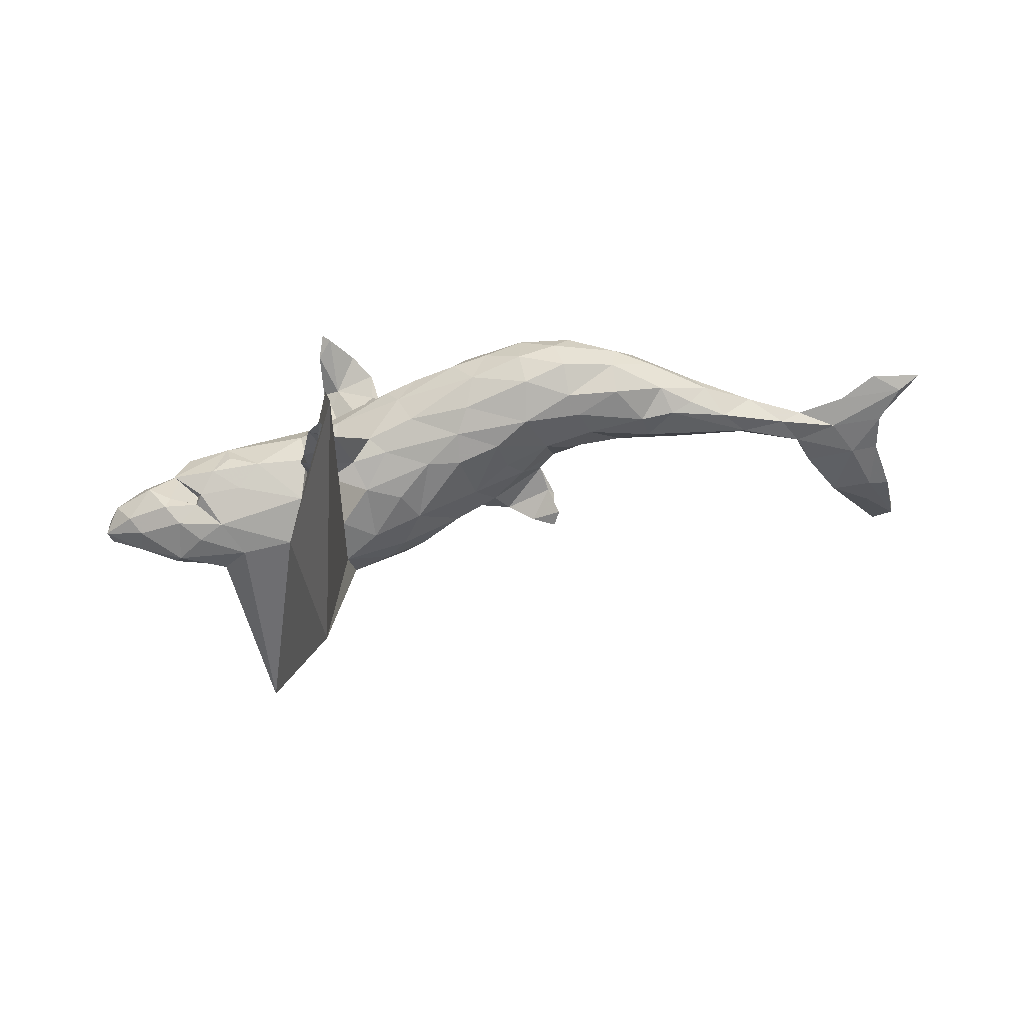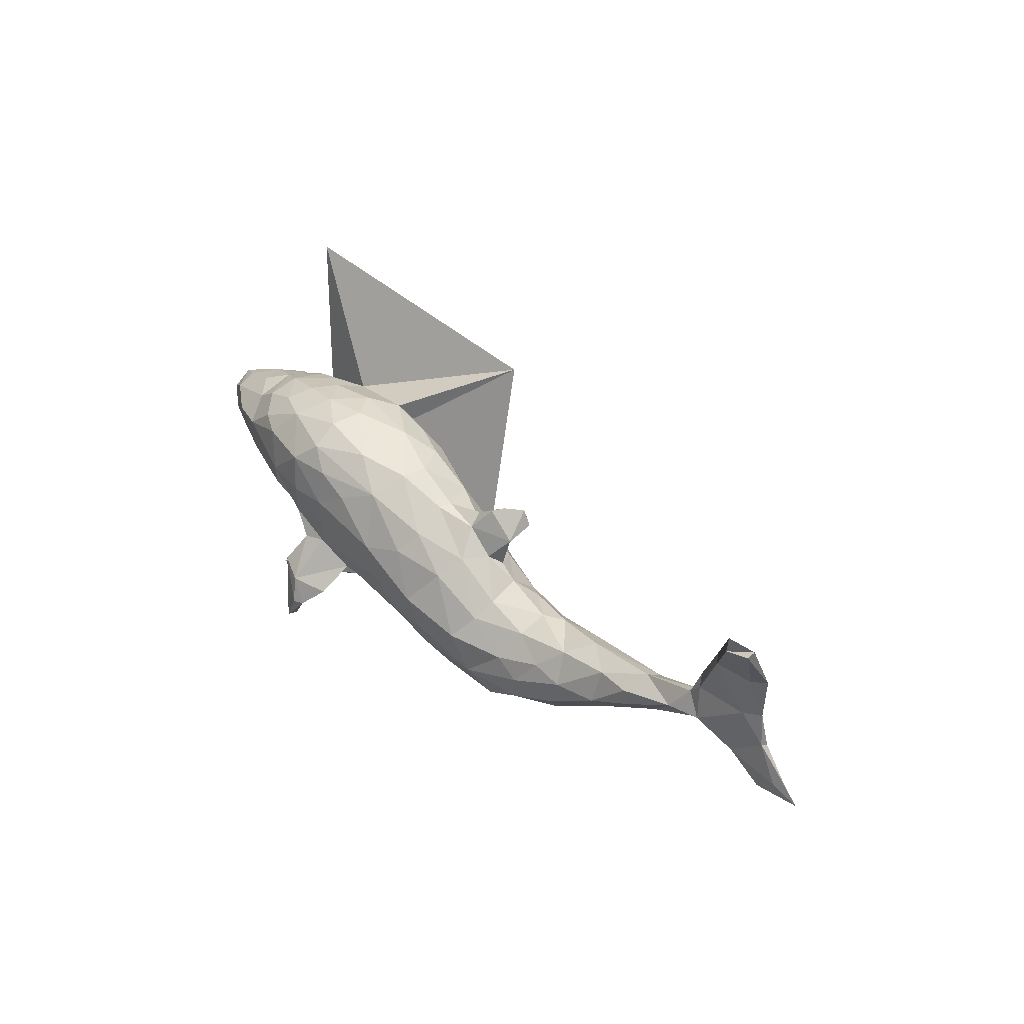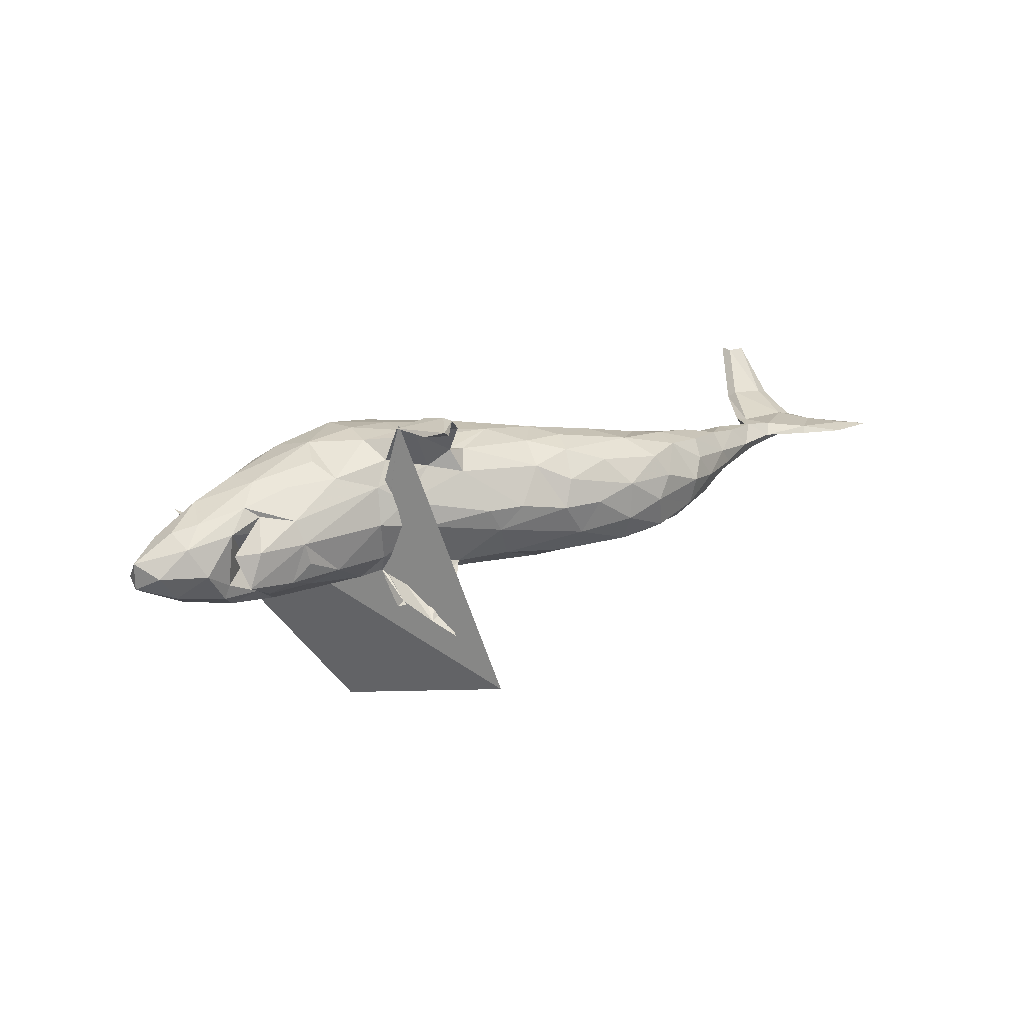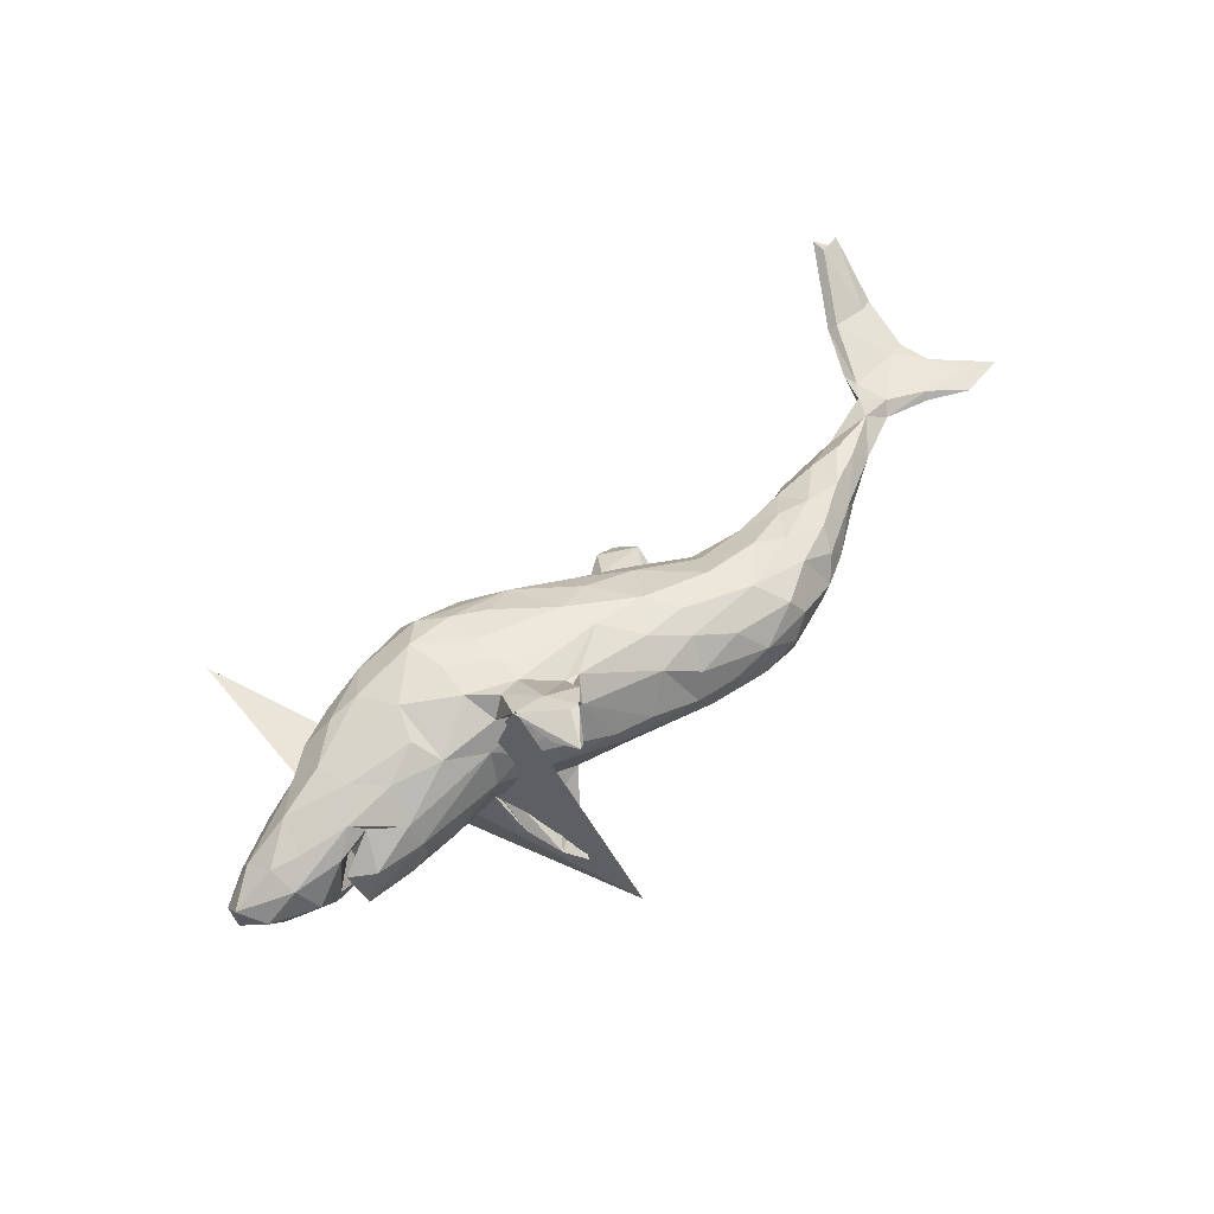
<metadata>
{"format":"obj","ext":"obj","renderer":"f3d","projection":"perspective","resolution":1024,"background":"white","views":[{"elev":-61.1,"azim":8.4,"up":"+Z"},{"elev":34.7,"azim":49.1,"up":"+Y"},{"elev":20.2,"azim":-35.0,"up":"+Z"},{"elev":55.5,"azim":-44.7,"up":"+Z"}]}
</metadata>
<code>
v 0.8456 -0.05131 -0.02209
v 0.8097 -0.03195 -0.0312
v 0.8027 -0.03315 -0.01594
v 0.7701 0.02616 -0.01813
v 0.7676 -0.06092 -0.01997
v 0.772 0.02036 -0.02966
v 0.7155 -0.01847 -0.01269
v 0.7328 0.07039 -0.01112
v 0.7646 0.07983 -0.02048
v 0.75 0.1577 -0.01191
v 0.7576 0.1577 0.006871
v 0.7844 0.1672 -0.001968
v 0.709 -0.0264 -0.02376
v 0.7948 0.2588 0.04805
v 0.721 0.07973 -0.02713
v 0.7471 0.2064 0.01733
v 0.799 0.2603 0.06679
v 0.6895 0.02036 -0.03311
v 0.7633 0.2779 0.07021
v 0.7603 0.252 0.07055
v 0.6483 0.00978 -0.002123
v 0.6328 -0.006731 -0.01836
v 0.6249 0.04145 -0.02816
v 0.5993 -0.002623 -0.03601
v 0.6868 0.1687 0.00425
v 0.6437 0.067 -0.008301
v 0.6962 0.1599 0.01534
v 0.6233 0.04602 -0.009708
v 0.5939 0.00586 0.007029
v 0.6429 0.09248 -0.01238
v 0.5458 -0.04287 -0.01067
v 0.5262 0.01859 -0.01056
v 0.5309 0.003876 -0.03843
v 0.5171 -0.03407 0.0198
v 0.4974 -0.03779 -0.05061
v 0.5069 -0.01062 0.02212
v 0.4706 -0.0808 -0.019
v 0.4458 -0.06346 0.03588
v 0.4417 -0.07261 -0.0515
v 0.4464 -0.09015 0.007847
v 0.3922 -0.108 -0.05224
v 0.4054 0.01084 -0.00931
v 0.4526 -0.007054 0.02076
v 0.3598 -0.01995 -0.0506
v 0.3635 -0.1091 0.05117
v 0.3797 -0.06213 0.05272
v 0.4071 -0.06314 -0.06594
v 0.3472 -0.142 0.02867
v 0.3785 -0.1374 -0.01073
v 0.3528 -0.06133 -0.07203
v 0.3196 -0.1665 -0.00018
v 0.3129 -0.1602 -0.04255
v 0.314 -0.1241 -0.07742
v 0.2864 -0.1388 0.06502
v 0.3682 -0.01205 0.02842
v 0.3071 -0.009527 -0.03018
v 0.259 -0.04956 -0.07104
v 0.2297 -0.1815 -0.05877
v 0.328 -0.04968 0.05546
v 0.2726 -0.02306 0.03971
v 0.2405 -0.1864 0.02978
v 0.2193 -0.1734 0.06376
v 0.2925 -0.09557 0.07299
v 0.2531 -0.06918 0.07433
v 0.2151 -0.1955 -0.007051
v 0.188 -0.1276 0.09021
v 0.1553 -0.1927 0.0325
v 0.245 -0.09412 -0.08794
v 0.2158 -0.01453 -0.04796
v 0.181 -0.0303 0.06667
v 0.2316 -0.1334 -0.08653
v 0.1508 -0.09949 -0.09894
v 0.1528 -0.1934 -0.02869
v 0.1912 -0.004363 0.03442
v 0.12 -0.1611 0.07396
v 0.2775 -0.003257 -0.005726
v 0.1602 -0.1649 -0.07425
v 0.1786 -0.03302 -0.07231
v 0.09227 -0.1865 0.01115
v 0.04929 -0.1633 0.05331
v 0.1856 0.01099 -0.01927
v 0.1666 0.07951 -0.02384
v 0.1586 0.03582 -0.01721
v 0.06644 -0.1714 -0.0413
v 0.03159 -0.1744 0.009112
v 0.1422 0.04989 0.001276
v 0.05112 -0.1341 -0.08147
v 0.1289 0.01935 -0.05715
v 0.1699 0.1355 -0.05658
v 0.09481 -0.06122 -0.1035
v 0.182 0.1099 -0.05758
v 0.1538 -0.06892 0.09749
v 0.1322 0.1263 -0.0423
v 0.1764 0.09108 -0.01827
v 0.1053 -0.01319 -0.08588
v 0.06354 -0.128 0.0931
v 0.02932 -0.09299 -0.09948
v 0.09489 0.08703 -0.000141
v 0.07659 -0.09061 0.1069
v 0.04132 0.03146 -0.08701
v 0.1238 0.1255 -0.02207
v 0.09353 0.0175 0.07669
v 0.05048 -0.04091 0.113
v -0.04065 -0.1521 0.02099
v -0.000733 -0.1335 0.07833
v 0.09057 0.1057 -0.02244
v 0.03021 0.06976 0.06839
v 0.03722 0.1053 -0.001593
v -0.05093 -0.12 -0.0682
v 0.1138 0.04453 0.03787
v 0.06979 0.07523 -0.03704
v 0.01146 0.03596 0.1001
v 0.02948 0.1034 0.01871
v -0.03071 -0.0467 -0.1088
v 0.01072 -0.08893 0.1078
v -0.04923 0.02257 0.1233
v 0.02476 -0.04169 -0.1093
v -8.9e-05 0.09263 -0.06316
v -0.09453 -0.1358 0.01849
v -0.04479 0.1399 0.03856
v -0.0391 0.1402 -0.004641
v -0.07422 -0.1369 -0.01805
v -0.1215 -0.09582 0.08165
v -0.1031 -0.06992 0.1107
v -0.1758 -0.1422 -0.1471
v -0.1305 -0.0943 -0.07334
v -0.08835 0.007018 -0.1178
v -0.163 -0.06365 -0.09566
v -0.1387 -0.08449 0.1193
v -0.2184 -0.1921 0.1899
v -0.1945 -0.1807 -0.1619
v -0.1393 -0.109 0.1617
v -0.1465 -0.01438 -0.1133
v -0.1705 -0.1399 0.1878
v -0.1873 -0.1413 0.1955
v -0.1028 -0.0733 -0.09274
v -0.2069 -0.08875 0.1593
v -0.03238 -0.03104 0.1213
v -0.1258 -0.06614 0.1146
v -0.1918 -0.09795 0.00106
v -0.1769 -0.02712 0.1301
v -0.06607 0.1117 0.09186
v -0.1781 -0.1006 -0.1003
v -0.1709 0.01021 0.1333
v -0.2216 -0.1545 -0.1387
v -0.2087 -0.04317 -0.1056
v -0.2052 -0.1846 0.1805
v -0.06387 0.05374 -0.1084
v -0.1215 0.09025 0.1211
v -0.1745 0.06024 0.1345
v -0.1467 0.07831 -0.1155
v -0.1978 -0.07245 -0.06143
v -0.2462 0.04074 -0.004858
v -0.1937 -0.09654 0.1854
v -0.1162 0.1708 -0.02255
v -0.1725 -0.0698 0.09423
v -0.2226 -0.08739 -0.1317
v -0.2303 -0.1543 0.1753
v -0.07321 0.1368 -0.05801
v -0.1219 0.1589 0.06881
v -0.243 -0.1007 -0.1167
v -0.2488 -0.09231 -0.1277
v -0.1993 0.04444 -0.1178
v -0.2135 -0.03249 0.1396
v -0.2359 -0.08015 0.1713
v -0.2475 0.005924 0.1317
v -0.1709 0.1194 0.1239
v -0.2204 -0.08037 0.04432
v -0.1365 0.1444 -0.07943
v -0.2503 -0.04702 -0.07784
v -0.1003 0.1111 -0.09507
v -0.2403 0.05739 0.1383
v -0.2346 -0.04167 0.1081
v -0.234 -0.08306 0.1775
v -0.1946 0.1924 0.01845
v -0.2067 0.1212 -0.1122
v -0.2045 0.1552 0.1107
v -0.2673 -0.0073 -0.0991
v -0.26 -0.05756 0.07042
v -0.2658 -0.07352 0.01135
v -0.2529 -0.05927 -0.05134
v -0.1552 -0.2524 -0.2399
v -0.2333 0.1884 -0.02874
v -0.2023 0.1663 -0.07616
v -0.2453 0.12 0.1322
v -0.2218 0.1198 -0.3737
v -0.3407 -0.06376 -0.05152
v -0.4088 -0.0521 0.04271
v -0.2084 0.184 0.0689
v -0.3776 -0.03383 -0.07677
v -0.3201 0.05922 0.1276
v -0.4029 -0.0696 0.007744
v -0.3013 0.06759 -0.1191
v -0.3243 0.1489 -0.08503
v -0.2724 0.1892 0.02723
v -0.3221 -0.03091 0.09022
v -0.3407 0.01112 0.1115
v -0.3447 0.1194 0.1109
v -0.3937 -0.06961 -0.02685
v -0.3034 0.166 0.08283
v -0.3179 0.1797 -0.02151
v -0.4513 -0.008765 0.01886
v -0.3448 0.1769 0.01855
v -0.4488 -0.0305 -0.07865
v -0.4604 -0.01105 -0.07762
v -0.4176 0.01867 -0.1094
v -0.3967 -0.007249 0.08375
v -0.4233 -0.06253 -0.05526
v -0.4652 0.01595 -0.03059
v -0.405 0.4131 -0.07716
v -0.3884 0.1267 0.09061
v -0.3664 0.161 0.05689
v -0.4384 0.03191 0.08987
v -0.3595 0.1673 -0.04638
v -0.4747 -0.05888 0.005391
v -0.4533 -0.01688 0.04872
v -0.3873 0.07842 -0.1158
v -0.4595 -0.01986 -0.06461
v -0.5045 -0.02129 0.02988
v -0.5063 -0.03072 -0.001862
v -0.4952 -0.0583 -0.05059
v -0.4286 0.1402 0.05136
v -0.512 -0.01794 -0.0538
v -0.4496 0.08218 0.08793
v -0.4608 0.04374 -0.1104
v -0.433 0.1156 -0.09219
v -0.4954 0.01117 -0.09806
v -0.472 -0.003361 0.06362
v -0.4105 0.151 -0.05261
v -0.4213 0.1572 0.002146
v -0.4741 0.1328 -0.0193
v -0.4739 0.119 -0.06359
v -0.5753 -0.007304 0.01627
v -0.5232 0.06918 0.06267
v -0.5083 0.08069 -0.1011
v -0.5192 -0.01478 -0.07617
v -0.5226 0.1126 0.001699
v -0.5207 0.09503 -0.08429
v -0.4749 0.1118 0.04522
v -0.5527 -0.02871 -0.02746
v -0.5435 0.01673 0.04496
v -0.5825 0.06715 -0.07287
v -0.5472 0.1019 -0.04699
v -0.5914 0.005834 -0.06503
v -0.621 0.001168 -0.02547
v -0.5957 0.08503 -0.0123
v -0.5819 0.0331 0.03423
v -0.5723 0.02923 -0.08327
v -0.6454 0.03872 -0.04849
v -0.5944 0.06954 0.01866
v -0.6462 0.03695 -0.004769
v -0.6425 0.06354 -0.03487
f 184 169 176
f 171 176 169
f 186 184 176
f 155 169 184
f 57 68 72
f 71 72 68
f 78 57 72
f 50 68 57
f 53 50 41
f 47 41 50
f 52 53 41
f 68 50 53
f 171 159 118
f 121 118 159
f 148 171 118
f 169 159 171
f 169 155 159
f 121 159 155
f 183 155 184
f 194 183 184
f 175 155 183
f 49 52 41
f 71 53 52
f 71 68 53
f 69 57 78
f 90 78 72
f 186 194 184
f 201 183 194
f 214 201 194
f 195 183 201
f 229 214 194
f 203 201 214
f 58 52 65
f 51 65 52
f 73 58 65
f 71 52 58
f 230 214 229
f 231 230 229
f 203 214 230
f 226 229 194
f 210 226 194
f 232 229 226
f 232 231 229
f 222 230 231
f 77 71 58
f 73 77 58
f 72 71 77
f 67 73 65
f 84 77 73
f 87 77 84
f 109 87 84
f 72 77 87
f 235 232 226
f 243 231 232
f 79 84 73
f 122 109 84
f 97 87 109
f 85 122 84
f 126 109 122
f 193 186 182
f 176 182 186
f 178 193 182
f 210 186 193
f 174 178 182
f 206 193 178
f 170 178 174
f 163 174 182
f 133 174 163
f 176 163 182
f 133 114 136
f 97 136 114
f 128 133 136
f 127 114 133
f 117 97 114
f 109 136 97
f 90 97 117
f 148 117 114
f 97 72 87
f 90 72 97
f 186 210 194
f 217 226 210
f 217 210 193
f 151 163 176
f 151 133 163
f 146 174 133
f 127 133 151
f 148 127 151
f 148 114 127
f 100 117 148
f 100 90 117
f 171 151 176
f 148 151 171
f 118 100 148
f 95 90 100
f 78 90 95
f 88 95 100
f 88 78 95
f 118 111 100
f 88 100 111
f 108 111 118
f 83 88 111
f 81 78 88
f 81 69 78
f 76 69 81
f 56 57 69
f 44 57 56
f 76 56 69
f 50 57 44
f 42 44 56
f 47 50 44
f 39 41 47
f 37 41 39
f 35 39 47
f 108 118 121
f 33 47 44
f 33 35 47
f 37 39 35
f 249 248 244
f 236 244 248
f 245 249 244
f 242 248 249
f 227 236 248
f 240 244 236
f 236 205 223
f 209 223 205
f 240 236 223
f 227 205 236
f 220 218 221
f 204 221 218
f 215 220 221
f 202 218 220
f 205 204 218
f 208 221 204
f 252 242 249
f 251 252 249
f 243 242 252
f 235 248 242
f 235 227 248
f 225 227 235
f 93 89 91
f 82 91 89
f 82 93 91
f 101 89 93
f 119 104 123
f 105 123 104
f 168 119 123
f 122 104 119
f 247 241 234
f 213 234 241
f 250 247 234
f 233 241 247
f 63 46 59
f 55 59 46
f 64 63 59
f 45 46 63
f 142 107 120
f 113 120 107
f 160 142 120
f 112 107 142
f 175 160 120
f 177 142 160
f 54 45 63
f 66 54 63
f 48 45 54
f 85 105 104
f 124 123 105
f 234 213 224
f 191 224 213
f 239 234 224
f 222 239 224
f 250 234 239
f 156 168 123
f 140 119 168
f 129 156 123
f 179 168 156
f 173 179 156
f 180 168 179
f 137 173 156
f 196 179 173
f 140 168 180
f 192 180 179
f 196 188 179
f 192 179 188
f 207 188 196
f 197 207 196
f 228 188 207
f 216 188 228
f 213 228 207
f 197 213 207
f 241 228 213
f 215 192 188
f 215 188 216
f 219 216 228
f 233 219 228
f 202 216 219
f 233 228 241
f 17 11 12
f 9 12 11
f 14 17 12
f 20 11 17
f 14 20 17
f 27 11 20
f 19 14 16
f 10 16 14
f 25 19 16
f 20 14 19
f 25 20 19
f 27 20 25
f 8 11 27
f 10 25 16
f 60 64 59
f 66 63 64
f 102 107 112
f 116 112 142
f 167 142 177
f 189 177 160
f 175 189 160
f 200 177 189
f 131 145 153
f 161 153 145
f 157 131 153
f 125 145 131
f 162 153 161
f 170 162 161
f 157 153 162
f 143 161 145
f 146 157 162
f 125 131 157
f 128 125 157
f 30 28 26
f 21 26 28
f 25 30 26
f 23 28 30
f 106 101 93
f 94 89 101
f 125 126 143
f 152 143 126
f 145 125 143
f 128 126 125
f 44 42 33
f 32 33 42
f 24 35 33
f 35 31 37
f 40 37 31
f 24 31 35
f 22 31 24
f 18 22 24
f 29 31 22
f 23 33 32
f 43 32 42
f 23 24 33
f 18 24 23
f 28 23 32
f 15 18 23
f 13 22 18
f 22 13 7
f 5 7 13
f 21 22 7
f 2 13 18
f 5 13 2
f 6 2 18
f 3 7 5
f 1 5 2
f 165 137 158
f 147 158 137
f 130 165 158
f 173 137 165
f 135 165 130
f 147 130 158
f 6 18 15
f 30 15 23
f 9 6 15
f 4 2 6
f 233 245 240
f 244 240 245
f 219 233 240
f 251 245 233
f 245 251 249
f 250 252 251
f 252 250 246
f 237 246 250
f 243 252 246
f 247 250 251
f 219 240 223
f 209 219 223
f 202 219 209
f 192 215 221
f 216 220 215
f 208 192 221
f 199 192 208
f 187 192 199
f 187 199 208
f 190 187 208
f 180 192 187
f 237 243 246
f 191 197 196
f 191 213 197
f 149 150 116
f 144 116 150
f 142 149 116
f 167 150 149
f 141 139 138
f 124 138 139
f 144 141 138
f 154 139 141
f 124 105 115
f 96 115 105
f 138 124 115
f 129 123 124
f 139 129 124
f 137 156 129
f 132 137 129
f 166 141 144
f 172 166 144
f 164 141 166
f 154 141 164
f 173 164 166
f 165 164 173
f 196 173 166
f 191 196 166
f 172 191 166
f 198 224 191
f 150 167 185
f 177 185 167
f 172 150 185
f 144 150 172
f 191 172 185
f 187 181 180
f 140 180 181
f 178 181 187
f 152 140 181
f 152 126 140
f 122 140 126
f 119 140 122
f 243 232 238
f 235 238 232
f 242 243 238
f 170 152 181
f 178 170 181
f 143 152 170
f 136 109 126
f 243 237 231
f 239 231 237
f 190 178 187
f 202 205 218
f 206 204 205
f 190 208 204
f 206 190 204
f 238 235 242
f 206 227 225
f 217 225 235
f 206 205 227
f 217 206 225
f 202 209 205
f 178 190 206
f 143 170 161
f 146 162 170
f 226 217 235
f 193 206 217
f 146 170 174
f 146 128 157
f 133 128 146
f 126 128 136
f 15 10 9
f 12 9 10
f 25 10 15
f 80 105 85
f 122 85 104
f 96 105 80
f 79 80 85
f 75 96 80
f 66 96 75
f 67 75 80
f 62 75 67
f 79 67 80
f 73 67 79
f 211 222 224
f 231 239 222
f 198 211 224
f 212 222 211
f 61 62 67
f 66 75 62
f 65 61 67
f 54 62 61
f 222 212 230
f 203 230 212
f 200 212 211
f 200 203 212
f 198 200 211
f 54 61 51
f 65 51 61
f 48 54 51
f 49 48 51
f 195 203 200
f 189 195 200
f 201 203 195
f 175 195 189
f 40 45 48
f 49 40 48
f 38 45 40
f 183 195 175
f 110 113 107
f 121 120 113
f 102 110 107
f 98 113 110
f 8 21 7
f 29 22 21
f 55 43 42
f 36 32 43
f 120 121 155
f 175 120 155
f 81 74 76
f 60 76 74
f 86 74 81
f 154 164 165
f 4 7 3
f 1 4 3
f 8 7 4
f 9 8 4
f 26 21 8
f 27 26 8
f 29 21 28
f 32 29 28
f 36 29 32
f 34 31 29
f 34 29 36
f 40 31 34
f 38 34 36
f 38 36 43
f 38 40 34
f 46 38 43
f 56 55 42
f 46 43 55
f 45 38 46
f 60 59 55
f 60 55 76
f 56 76 55
f 108 121 113
f 70 64 60
f 70 60 74
f 110 70 74
f 86 110 74
f 102 70 110
f 98 110 86
f 94 98 86
f 92 70 102
f 37 40 49
f 108 113 98
f 52 49 51
f 202 220 216
f 239 237 250
f 79 85 84
f 37 49 41
f 134 130 147
f 134 135 130
f 154 165 135
f 134 154 135
f 134 147 137
f 132 134 137
f 139 132 129
f 83 81 88
f 106 93 82
f 82 89 94
f 98 94 101
f 106 98 101
f 108 98 106
f 94 86 83
f 81 83 86
f 82 94 83
f 82 83 106
f 111 106 83
f 108 106 111
f 154 134 132
f 139 154 132
f 26 27 25
f 185 198 191
f 200 198 185
f 138 116 144
f 103 116 138
f 103 138 115
f 99 103 115
f 92 103 99
f 96 99 115
f 66 99 96
f 92 99 66
f 64 92 66
f 54 66 62
f 112 116 103
f 102 112 103
f 102 103 92
f 70 92 64
f 177 200 185
f 142 167 149
f 4 1 2
f 25 15 30
f 9 11 8
f 6 9 4
f 10 14 12
f 247 251 233
f 5 1 3

</code>
